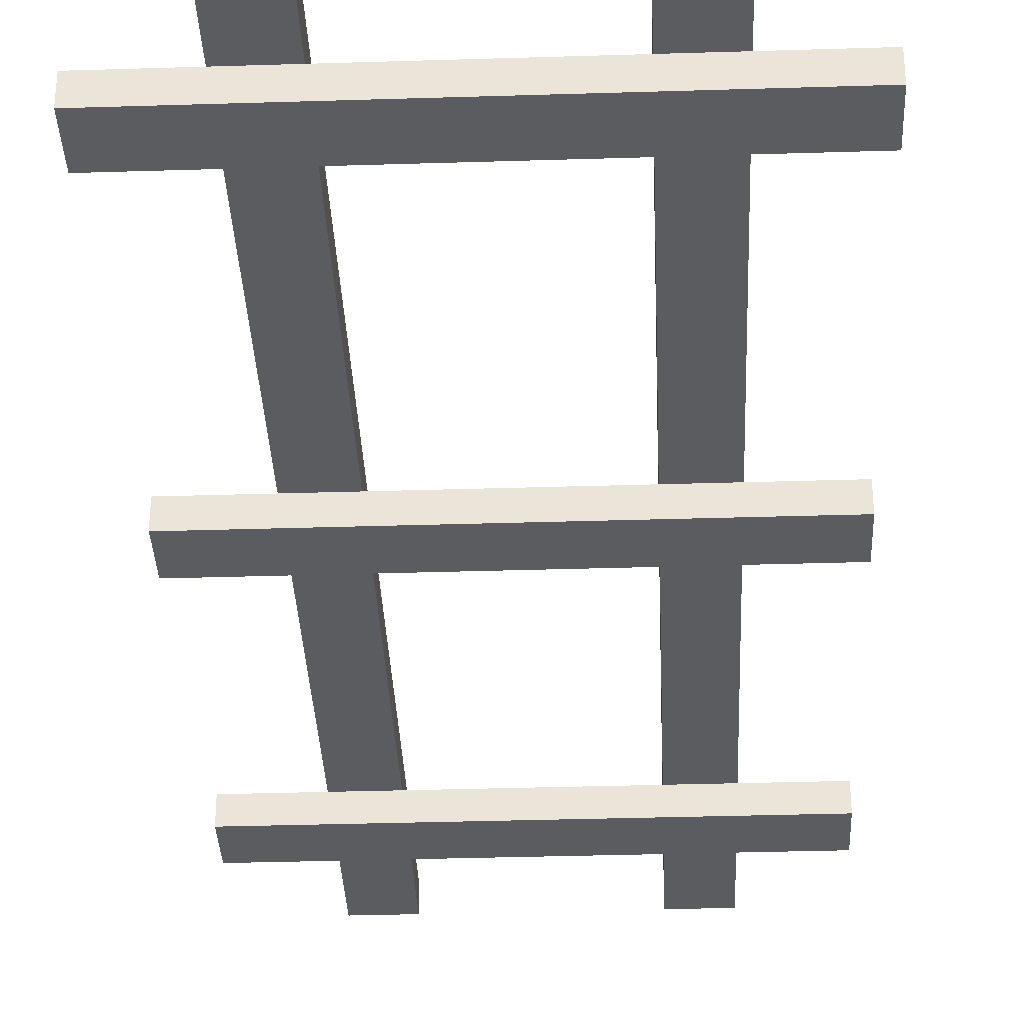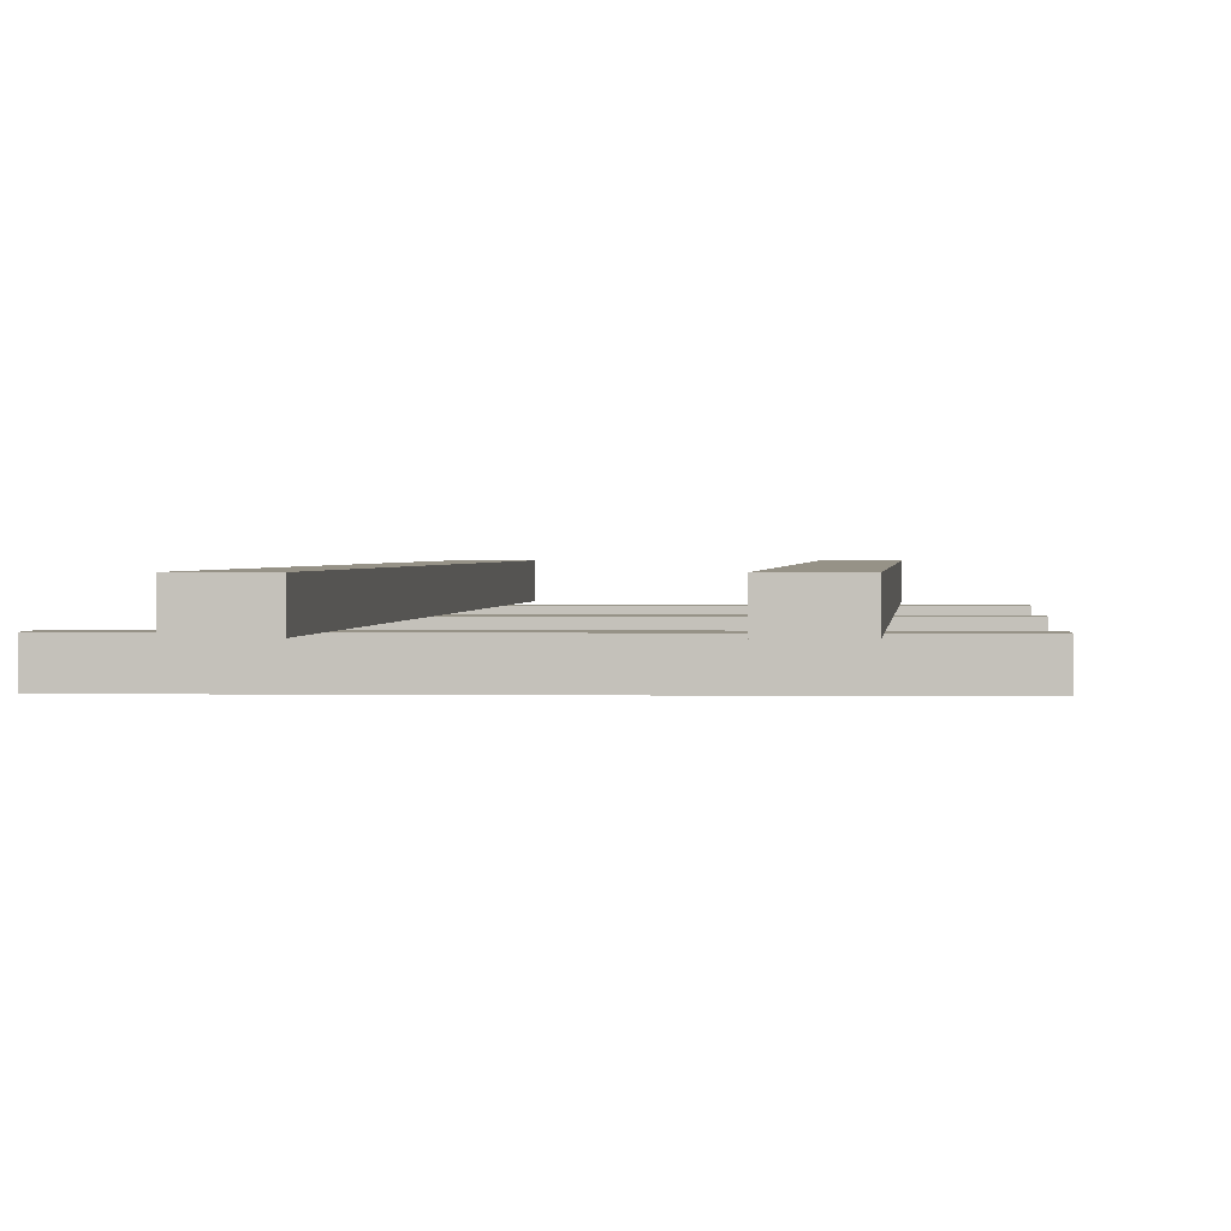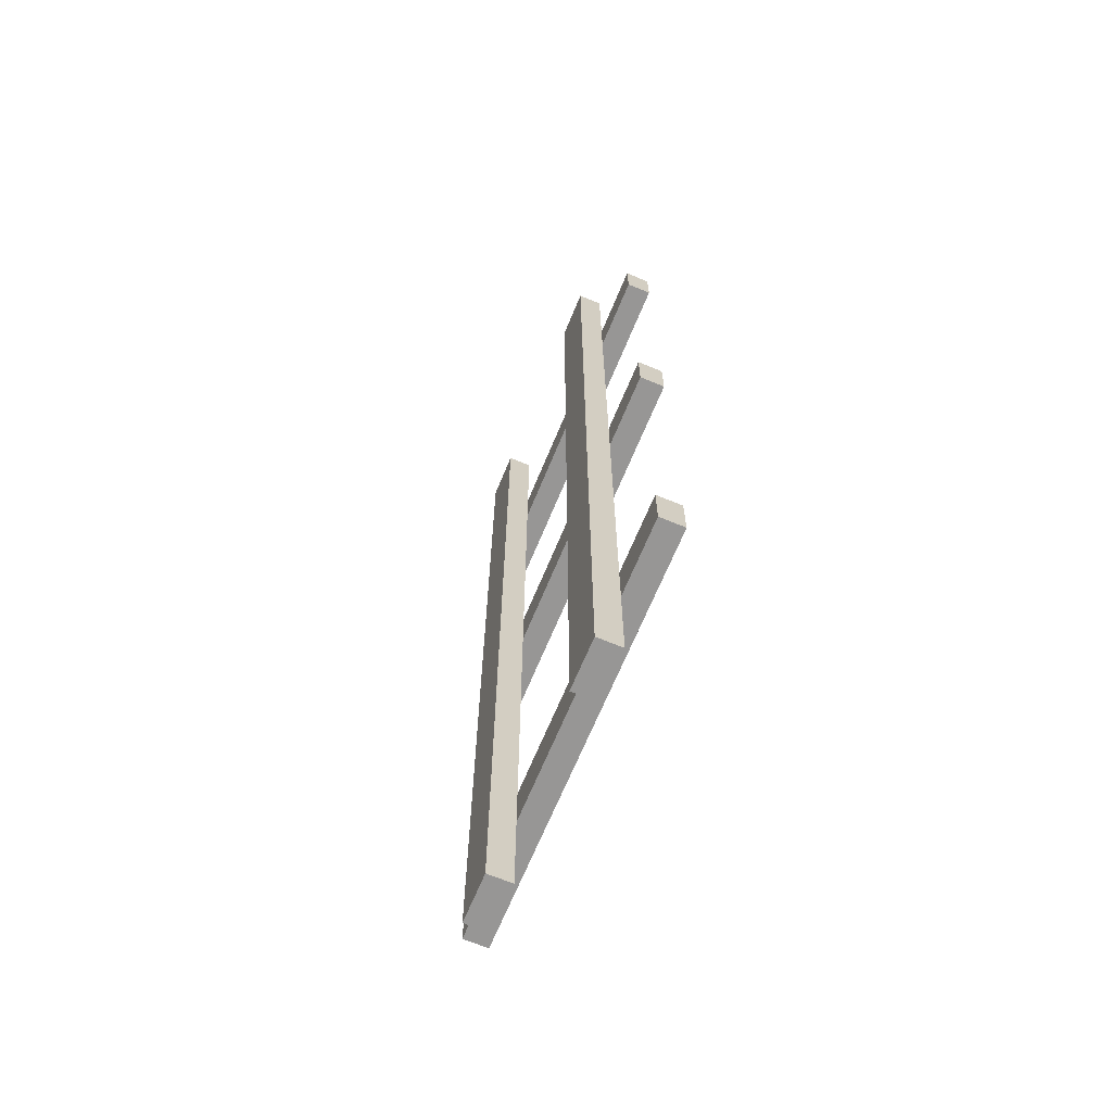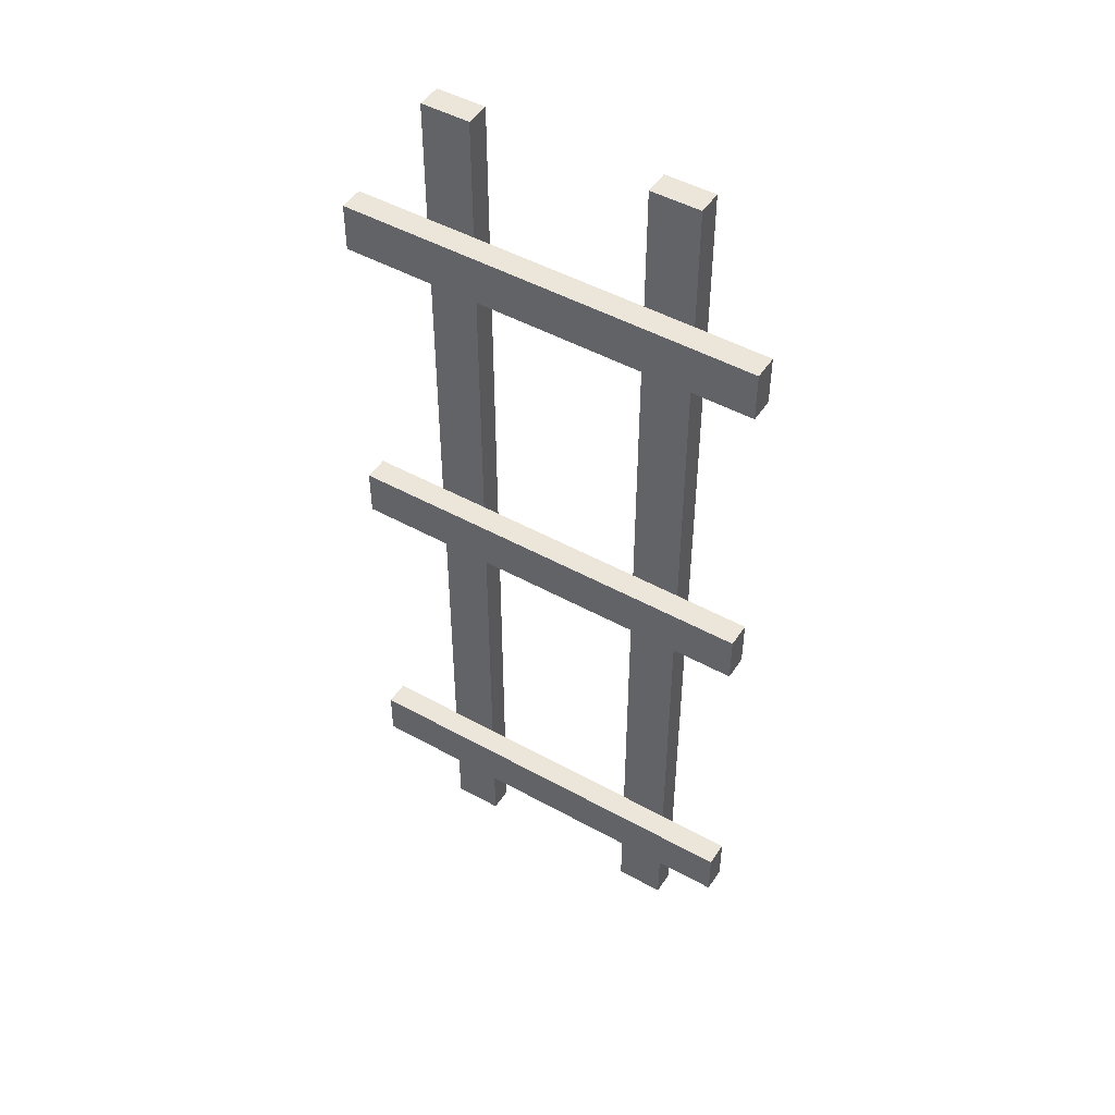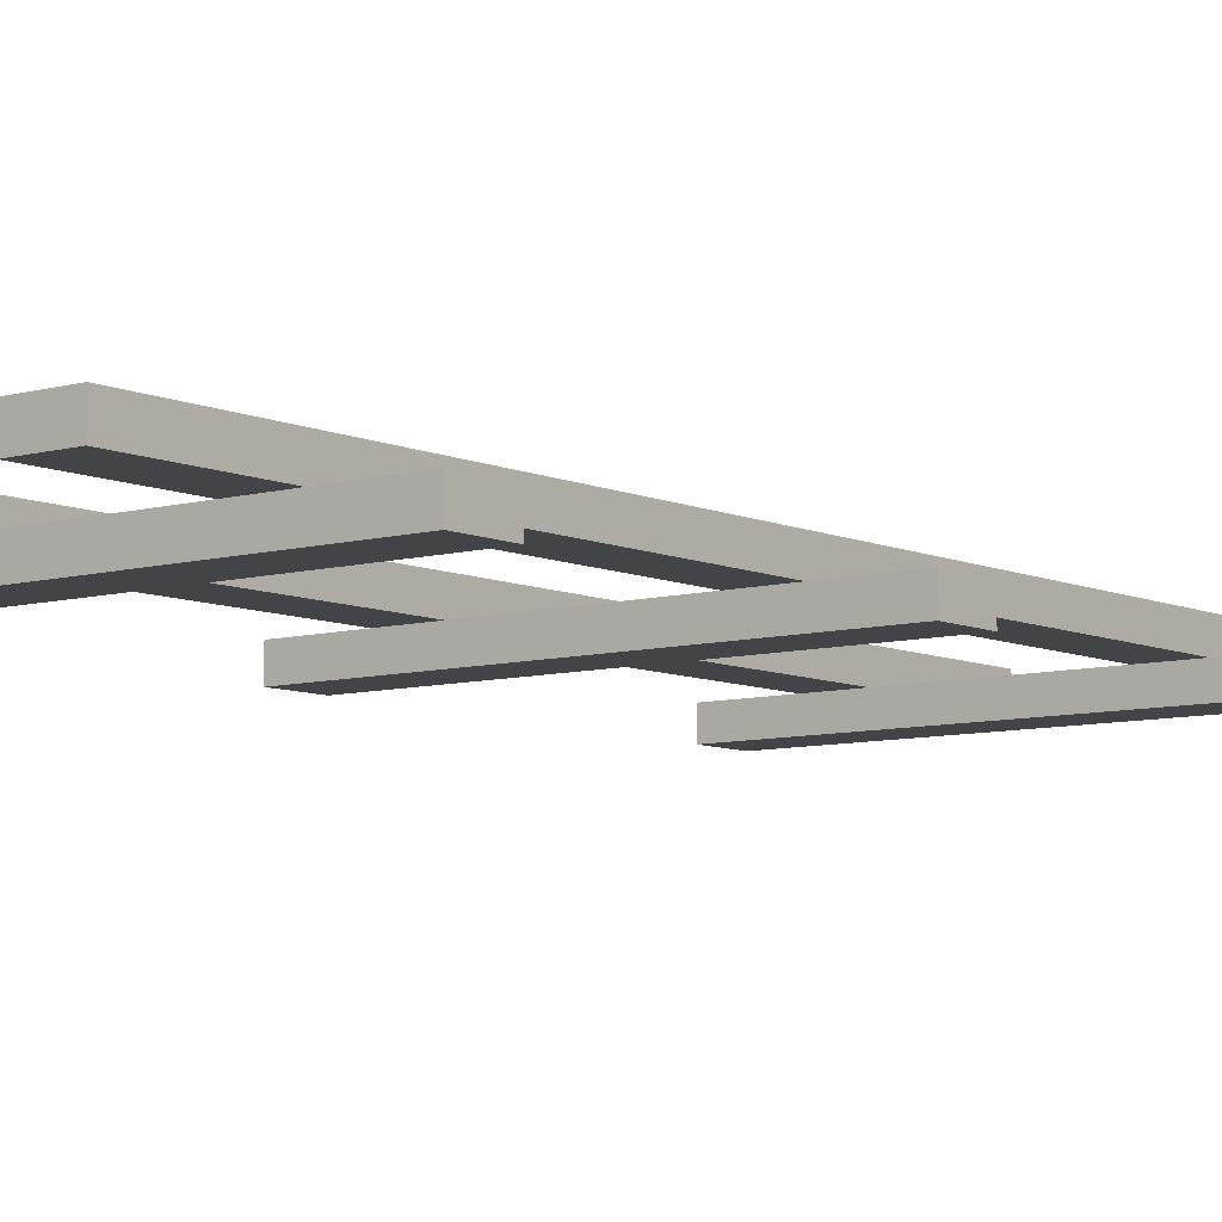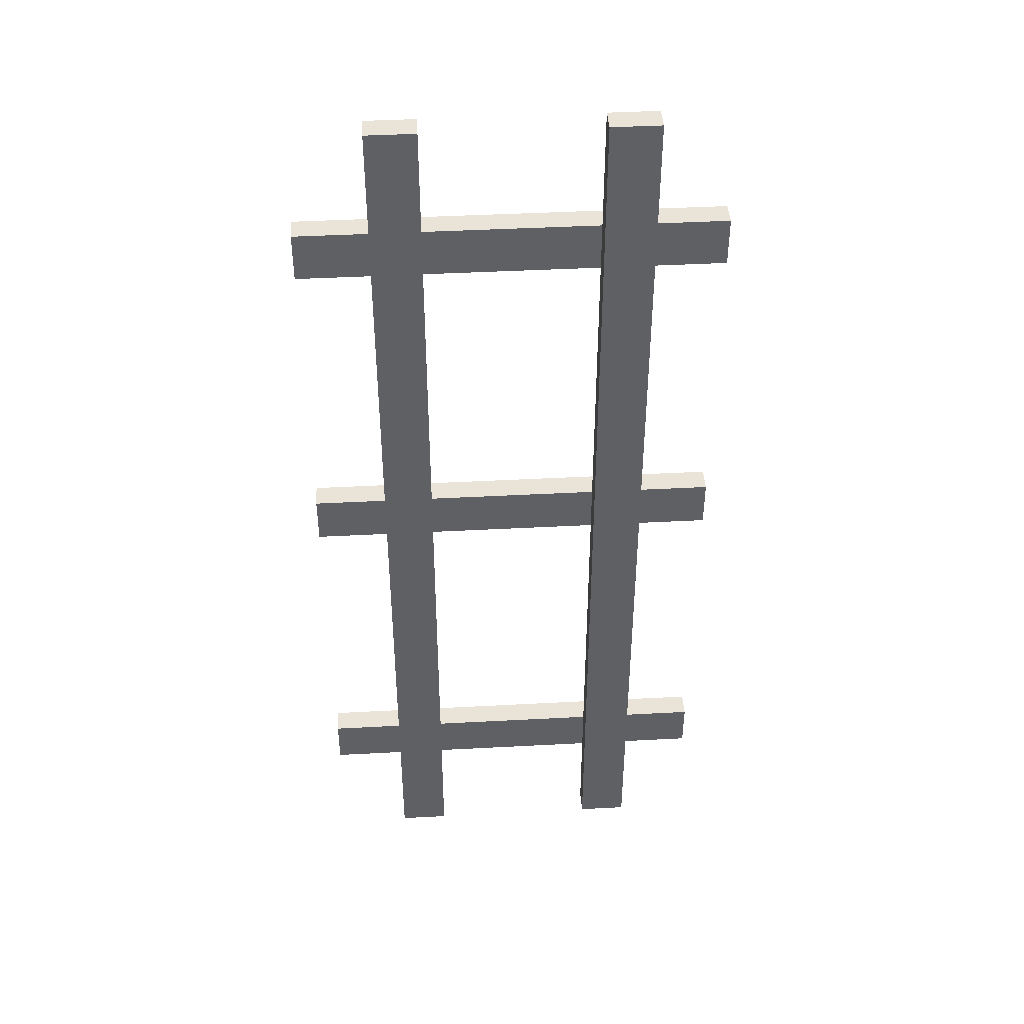
<metadata>
{"format":"obj","ext":"obj","renderer":"f3d","projection":"perspective","resolution":1024,"background":"white","views":[{"elev":-34.7,"azim":-177.6,"up":"+Y"},{"elev":1.0,"azim":-175.7,"up":"+Y"},{"elev":-67.9,"azim":-112.5,"up":"+Z"},{"elev":48.2,"azim":31.8,"up":"+Z"},{"elev":-7.7,"azim":38.4,"up":"+Y"},{"elev":43.3,"azim":176.4,"up":"+Z"}]}
</metadata>
<code>
o
v 1.1 2 -0.5
v 1.1 2 -0.7
v 1.1 2 -1.9
v 1.1 2 -2.1
v 1.1 2 -3.4
v 1.1 2 -3.6
v 1.1 2.1 -0.5
v 1.1 2.1 -0.7
v 1.1 2.1 -1.9
v 1.1 2.1 -2.1
v 1.1 2.1 -3.4
v 1.1 2.1 -3.6
v 1.4 2.1 0
v 1.4 2.1 -0.5
v 1.4 2.1 -0.7
v 1.4 2.1 -1.9
v 1.4 2.1 -2.1
v 1.4 2.1 -3.4
v 1.4 2.1 -3.6
v 1.4 2.1 -4
v 1.4 2.2 0
v 1.4 2.2 -4
v 2.3 2.1 0
v 2.3 2.1 -0.5
v 2.3 2.1 -0.7
v 2.3 2.1 -1.9
v 2.3 2.1 -2.1
v 2.3 2.1 -3.4
v 2.3 2.1 -3.6
v 2.3 2.1 -4
v 2.3 2.2 0
v 2.3 2.2 -4
v 1.6 2.1 0
v 1.6 2.1 -0.5
v 1.6 2.1 -0.7
v 1.6 2.1 -1.9
v 1.6 2.1 -2.1
v 1.6 2.1 -3.4
v 1.6 2.1 -3.6
v 1.6 2.1 -4
v 1.6 2.2 0
v 1.6 2.2 -4
v 2.5 2.1 0
v 2.5 2.1 -0.5
v 2.5 2.1 -0.7
v 2.5 2.1 -1.9
v 2.5 2.1 -2.1
v 2.5 2.1 -3.4
v 2.5 2.1 -3.6
v 2.5 2.1 -4
v 2.5 2.2 0
v 2.5 2.2 -4
v 2.8 2 -0.5
v 2.8 2 -0.7
v 2.8 2 -1.9
v 2.8 2 -2.1
v 2.8 2 -3.4
v 2.8 2 -3.6
v 2.8 2.1 -0.5
v 2.8 2.1 -0.7
v 2.8 2.1 -1.9
v 2.8 2.1 -2.1
v 2.8 2.1 -3.4
v 2.8 2.1 -3.6
v 1.4 2.1 0
v 1.4 2.2 0
v 1.6 2.1 0
v 1.6 2.2 0
v 2.3 2.1 0
v 2.3 2.2 0
v 2.5 2.1 0
v 2.5 2.2 0
v 1.1 2 -0.5
v 1.1 2.1 -0.5
v 1.4 2.1 -0.5
v 1.6 2.1 -0.5
v 2.3 2.1 -0.5
v 2.5 2.1 -0.5
v 2.8 2 -0.5
v 2.8 2.1 -0.5
v 1.1 2 -1.9
v 1.1 2.1 -1.9
v 1.4 2.1 -1.9
v 1.6 2.1 -1.9
v 2.3 2.1 -1.9
v 2.5 2.1 -1.9
v 2.8 2 -1.9
v 2.8 2.1 -1.9
v 1.1 2 -3.4
v 1.1 2.1 -3.4
v 1.4 2.1 -3.4
v 1.6 2.1 -3.4
v 2.3 2.1 -3.4
v 2.5 2.1 -3.4
v 2.8 2 -3.4
v 2.8 2.1 -3.4
v 1.1 2 -0.7
v 1.1 2.1 -0.7
v 1.4 2.1 -0.7
v 1.6 2.1 -0.7
v 2.3 2.1 -0.7
v 2.5 2.1 -0.7
v 2.8 2 -0.7
v 2.8 2.1 -0.7
v 1.1 2 -2.1
v 1.1 2.1 -2.1
v 1.4 2.1 -2.1
v 1.6 2.1 -2.1
v 2.3 2.1 -2.1
v 2.5 2.1 -2.1
v 2.8 2 -2.1
v 2.8 2.1 -2.1
v 1.1 2 -3.6
v 1.1 2.1 -3.6
v 1.4 2.1 -3.6
v 1.6 2.1 -3.6
v 2.3 2.1 -3.6
v 2.5 2.1 -3.6
v 2.8 2 -3.6
v 2.8 2.1 -3.6
v 1.4 2.1 -4
v 1.4 2.2 -4
v 1.6 2.1 -4
v 1.6 2.2 -4
v 2.3 2.1 -4
v 2.3 2.2 -4
v 2.5 2.1 -4
v 2.5 2.2 -4
v 1.1 2 -0.5
v 2.8 2 -0.5
v 1.1 2 -0.7
v 2.8 2 -0.7
v 1.1 2 -1.9
v 2.8 2 -1.9
v 1.1 2 -2.1
v 2.8 2 -2.1
v 1.1 2 -3.4
v 2.8 2 -3.4
v 1.1 2 -3.6
v 2.8 2 -3.6
v 1.4 2.1 0
v 1.6 2.1 0
v 2.3 2.1 0
v 2.5 2.1 0
v 1.4 2.1 -0.5
v 1.6 2.1 -0.5
v 2.3 2.1 -0.5
v 2.5 2.1 -0.5
v 1.4 2.1 -0.7
v 1.6 2.1 -0.7
v 2.3 2.1 -0.7
v 2.5 2.1 -0.7
v 1.4 2.1 -1.9
v 1.6 2.1 -1.9
v 2.3 2.1 -1.9
v 2.5 2.1 -1.9
v 1.4 2.1 -2.1
v 1.6 2.1 -2.1
v 2.3 2.1 -2.1
v 2.5 2.1 -2.1
v 1.4 2.1 -3.4
v 1.6 2.1 -3.4
v 2.3 2.1 -3.4
v 2.5 2.1 -3.4
v 1.4 2.1 -3.6
v 1.6 2.1 -3.6
v 2.3 2.1 -3.6
v 2.5 2.1 -3.6
v 1.4 2.1 -4
v 1.6 2.1 -4
v 2.3 2.1 -4
v 2.5 2.1 -4
v 1.1 2.1 -0.5
v 1.4 2.1 -0.5
v 1.6 2.1 -0.5
v 2.3 2.1 -0.5
v 2.5 2.1 -0.5
v 2.8 2.1 -0.5
v 1.1 2.1 -0.7
v 1.4 2.1 -0.7
v 1.6 2.1 -0.7
v 2.3 2.1 -0.7
v 2.5 2.1 -0.7
v 2.8 2.1 -0.7
v 1.1 2.1 -1.9
v 1.4 2.1 -1.9
v 1.6 2.1 -1.9
v 2.3 2.1 -1.9
v 2.5 2.1 -1.9
v 2.8 2.1 -1.9
v 1.1 2.1 -2.1
v 1.4 2.1 -2.1
v 1.6 2.1 -2.1
v 2.3 2.1 -2.1
v 2.5 2.1 -2.1
v 2.8 2.1 -2.1
v 1.1 2.1 -3.4
v 1.4 2.1 -3.4
v 1.6 2.1 -3.4
v 2.3 2.1 -3.4
v 2.5 2.1 -3.4
v 2.8 2.1 -3.4
v 1.1 2.1 -3.6
v 1.4 2.1 -3.6
v 1.6 2.1 -3.6
v 2.3 2.1 -3.6
v 2.5 2.1 -3.6
v 2.8 2.1 -3.6
v 1.4 2.2 0
v 1.6 2.2 0
v 2.3 2.2 0
v 2.5 2.2 0
v 1.4 2.2 -4
v 1.6 2.2 -4
v 2.3 2.2 -4
v 2.5 2.2 -4
f 7 2 1
f 8 2 7
f 9 4 3
f 10 4 9
f 11 6 5
f 12 6 11
f 21 14 13
f 21 20 19
f 21 19 18
f 21 18 17
f 21 17 16
f 21 16 15
f 21 15 14
f 22 20 21
f 31 24 23
f 31 30 29
f 31 29 28
f 31 28 27
f 31 27 26
f 31 26 25
f 31 25 24
f 32 30 31
f 33 34 41
f 39 40 41
f 38 39 41
f 37 38 41
f 36 37 41
f 35 36 41
f 34 35 41
f 41 40 42
f 43 44 51
f 49 50 51
f 48 49 51
f 47 48 51
f 46 47 51
f 45 46 51
f 44 45 51
f 51 50 52
f 53 54 59
f 59 54 60
f 55 56 61
f 61 56 62
f 57 58 63
f 63 58 64
f 67 66 65
f 68 66 67
f 71 70 69
f 72 70 71
f 75 74 73
f 76 75 73
f 77 76 73
f 78 77 73
f 79 78 73
f 80 78 79
f 83 82 81
f 84 83 81
f 85 84 81
f 86 85 81
f 87 86 81
f 88 86 87
f 91 90 89
f 92 91 89
f 93 92 89
f 94 93 89
f 95 94 89
f 96 94 95
f 97 98 99
f 97 99 100
f 97 100 101
f 97 101 102
f 97 102 103
f 103 102 104
f 105 106 107
f 105 107 108
f 105 108 109
f 105 109 110
f 105 110 111
f 111 110 112
f 113 114 115
f 113 115 116
f 113 116 117
f 113 117 118
f 113 118 119
f 119 118 120
f 121 122 123
f 123 122 124
f 125 126 127
f 127 126 128
f 131 130 129
f 132 130 131
f 135 134 133
f 136 134 135
f 139 138 137
f 140 138 139
f 145 142 141
f 146 142 145
f 147 144 143
f 148 144 147
f 153 150 149
f 154 150 153
f 155 152 151
f 156 152 155
f 161 158 157
f 162 158 161
f 163 160 159
f 164 160 163
f 169 166 165
f 170 166 169
f 171 168 167
f 172 168 171
f 173 174 179
f 179 174 180
f 175 176 181
f 181 176 182
f 177 178 183
f 183 178 184
f 185 186 191
f 191 186 192
f 187 188 193
f 193 188 194
f 189 190 195
f 195 190 196
f 197 198 203
f 203 198 204
f 199 200 205
f 205 200 206
f 201 202 207
f 207 202 208
f 209 210 213
f 213 210 214
f 211 212 215
f 215 212 216

</code>
